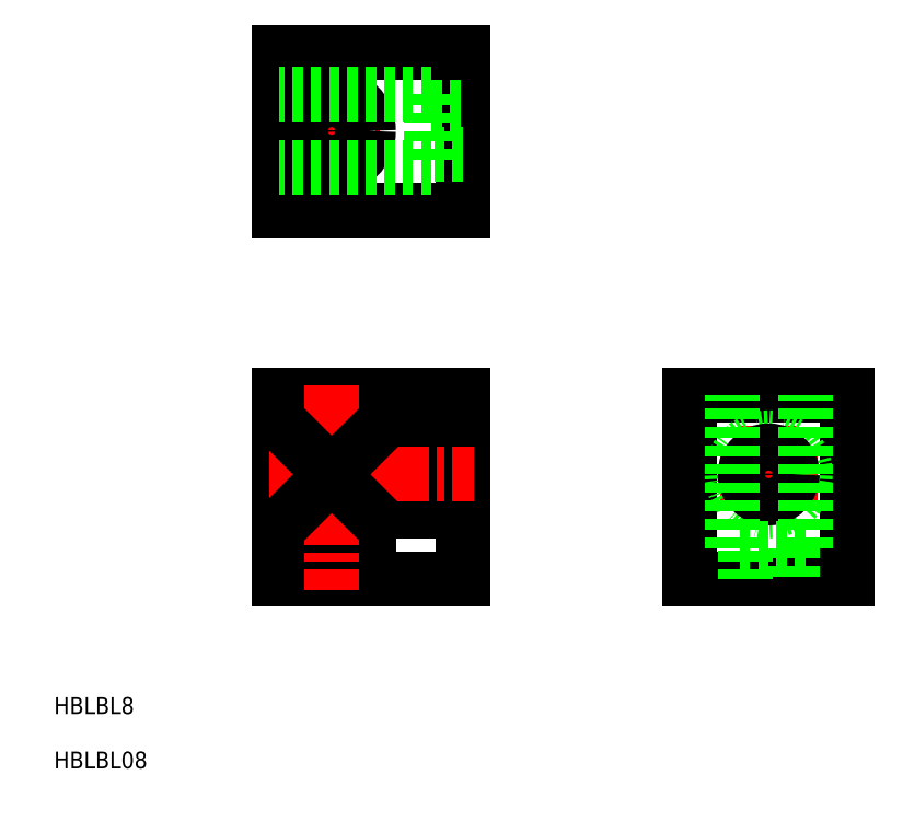
<metadata>
{"format":"dxf","ext":"dxf","renderer":"ezdxf+matplotlib","layout":"modelspace","background":"white","min_lineweight":24,"dpi":150}
</metadata>
<code>
0
SECTION
2
ENTITIES
0
LINE
8
0
10
70.19
20
238.2
30
0
11
35.19
21
238.2
31
0
0
LINE
8
0
10
35.19
20
238.2
30
0
11
35.19
21
208.2
31
0
0
LINE
8
0
10
35.19
20
208.2
30
0
11
70.19
21
208.2
31
0
0
LINE
8
0
10
70.19
20
208.2
30
0
11
70.19
21
238.2
31
0
0
LINE
8
0
10
35.19
20
172.8
30
0
11
70.19
21
172.8
31
0
0
LINE
8
0
10
35.19
20
137.8
30
0
11
70.19
21
137.8
31
0
0
LINE
8
0
10
70.19
20
172.8
30
0
11
70.19
21
137.8
31
0
0
LINE
8
0
10
35.19
20
172.8
30
0
11
35.19
21
137.8
31
0
0
LINE
8
0
10
113.4
20
172.8
30
0
11
113.4
21
137.8
31
0
0
LINE
8
0
10
143.4
20
172.8
30
0
11
143.4
21
137.8
31
0
0
LINE
8
0
10
113.4
20
137.8
30
0
11
143.4
21
137.8
31
0
0
LINE
8
0
10
113.4
20
172.8
30
0
11
143.4
21
172.8
31
0
0
LINE
8
CENTER
10
35.93
20
223.2
30
0
11
54.45
21
223.2
31
0
0
LINE
8
CENTER
10
45.19
20
232.5
30
0
11
45.19
21
213.9
31
0
0
CIRCLE
8
0
10
45.19
20
223.2
30
0
40
7
0
CIRCLE
8
0
10
45.19
20
223.2
30
0
40
4.5
0
TEXT
8
0
10
-7.719
20
112.2
30
0
40
3.2
1
HBLBL8
0
TEXT
8
0
10
-7.719
20
101.8
30
0
40
3.2
1
HBLBL08
0
LINE
8
CENTER
10
137.7
20
157.8
30
0
11
119.2
21
157.8
31
0
0
LINE
8
CENTER
10
128.4
20
167.1
30
0
11
128.4
21
148.5
31
0
0
CIRCLE
8
0
10
128.4
20
157.8
30
0
40
7
0
CIRCLE
8
0
10
128.4
20
157.8
30
0
40
4.5
0
LINE
8
0
10
70.19
20
162.3
30
0
11
64.19
21
162.3
31
0
0
LINE
8
0
10
64.19
20
164.8
30
0
11
52.19
21
164.8
31
0
0
LINE
8
0
10
70.19
20
153.3
30
0
11
64.19
21
153.3
31
0
0
LINE
8
0
10
64.19
20
164.8
30
0
11
64.19
21
150.8
31
0
0
LINE
8
0
10
64.19
20
150.8
30
0
11
52.19
21
150.8
31
0
0
LINE
8
0
10
49.69
20
137.8
30
0
11
49.69
21
143.8
31
0
0
LINE
8
0
10
52.19
20
143.8
30
0
11
52.19
21
150.8
31
0
0
LINE
8
0
10
40.69
20
137.8
30
0
11
40.69
21
143.8
31
0
0
LINE
8
0
10
52.19
20
143.8
30
0
11
38.19
21
143.8
31
0
0
LINE
8
0
10
38.19
20
143.8
30
0
11
38.19
21
150.8
31
0
0
LINE
8
0
10
38.19
20
164.8
30
0
11
35.19
21
164.8
31
0
0
LINE
8
0
10
52.19
20
164.8
30
0
11
52.19
21
172.8
31
0
0
LINE
8
0
10
38.19
20
164.8
30
0
11
38.19
21
172.8
31
0
0
LINE
8
0
10
38.19
20
150.8
30
0
11
35.19
21
150.8
31
0
0
LINE
8
0
10
135.4
20
143.8
30
0
11
121.4
21
143.8
31
0
0
LINE
8
0
10
132.9
20
143.8
30
0
11
132.9
21
137.8
31
0
0
LINE
8
0
10
123.9
20
137.8
30
0
11
123.9
21
143.8
31
0
0
LINE
8
0
10
135.4
20
143.8
30
0
11
135.4
21
172.8
31
0
0
LINE
8
0
10
121.4
20
143.8
30
0
11
121.4
21
172.8
31
0
0
LINE
8
0
10
64.19
20
230.2
30
0
11
64.19
21
216.2
31
0
0
LINE
8
0
10
64.19
20
230.2
30
0
11
35.19
21
230.2
31
0
0
LINE
8
0
10
70.19
20
218.7
30
0
11
64.19
21
218.7
31
0
0
LINE
8
0
10
64.19
20
216.2
30
0
11
35.19
21
216.2
31
0
0
LINE
8
0
10
64.19
20
227.7
30
0
11
70.19
21
227.7
31
0
0
LINE
8
CENTER
10
33.19
20
157.8
30
0
11
72.19
21
157.8
31
0
0
LINE
8
CENTER
10
45.19
20
174.8
30
0
11
45.19
21
135.8
31
0
0
LINE
8
0
10
38.19
20
150.8
30
0
11
52.19
21
164.8
31
0
0
LINE
8
0
10
38.19
20
164.8
30
0
11
52.19
21
150.8
31
0
0
VIEWPORT
8
0
10
5.614
20
3.902
30
0
40
9.422
41
6.292
68
     1
69
     1
0
VIEWPORT
8
0
10
5.614
20
3.902
30
0
40
8.982
41
6.243
68
     2
69
     2
0
ENDSEC
0
EOF

</code>
